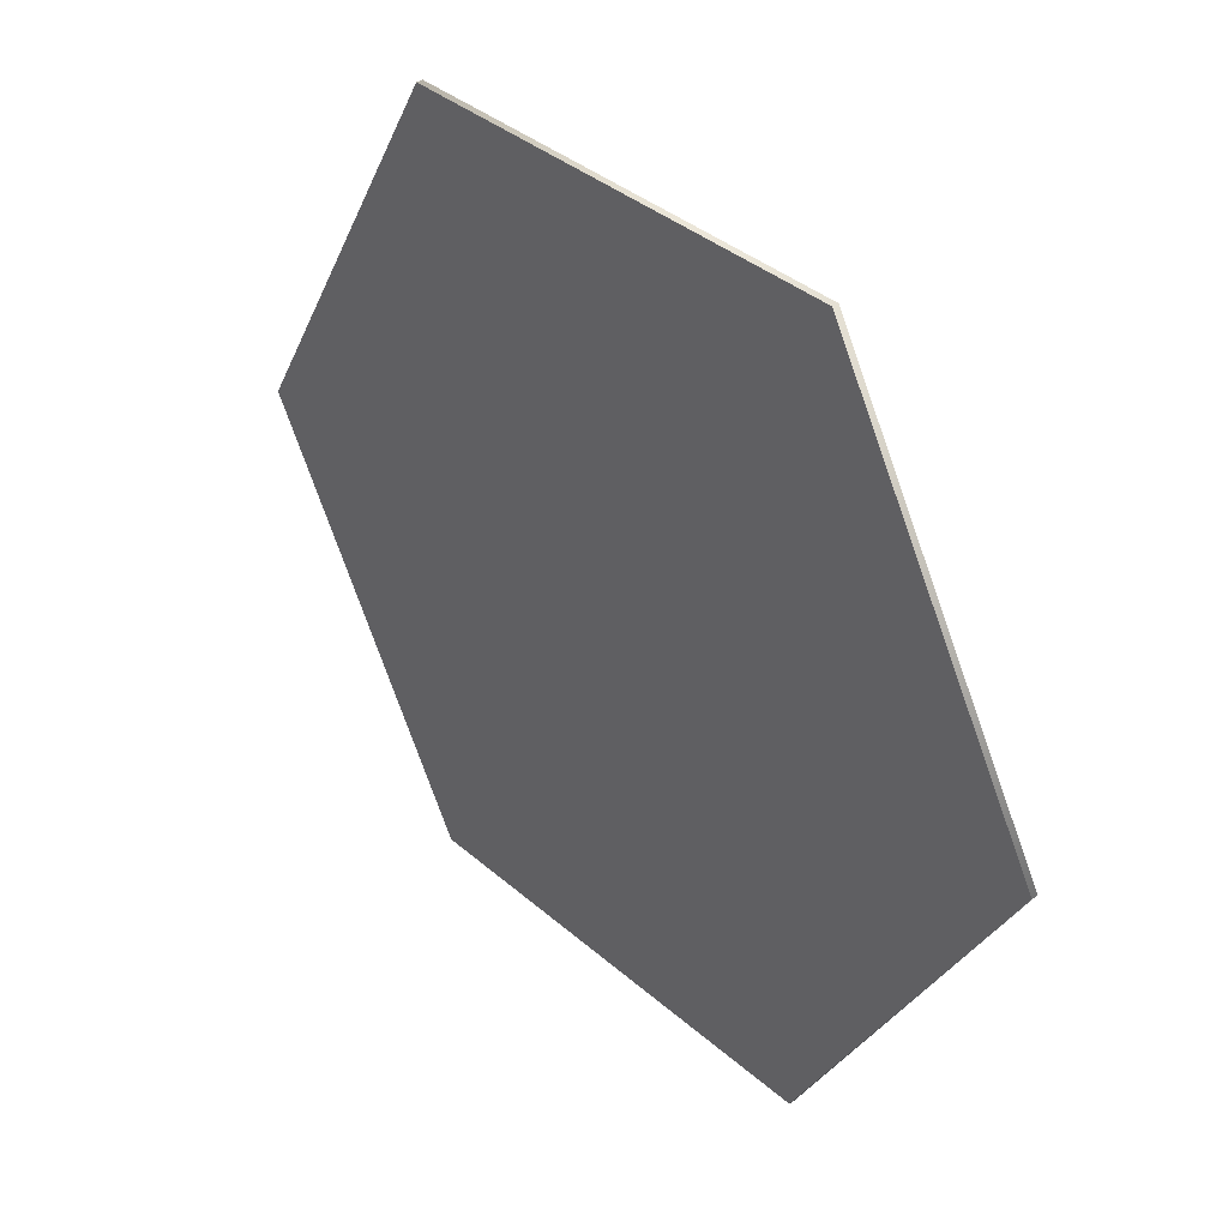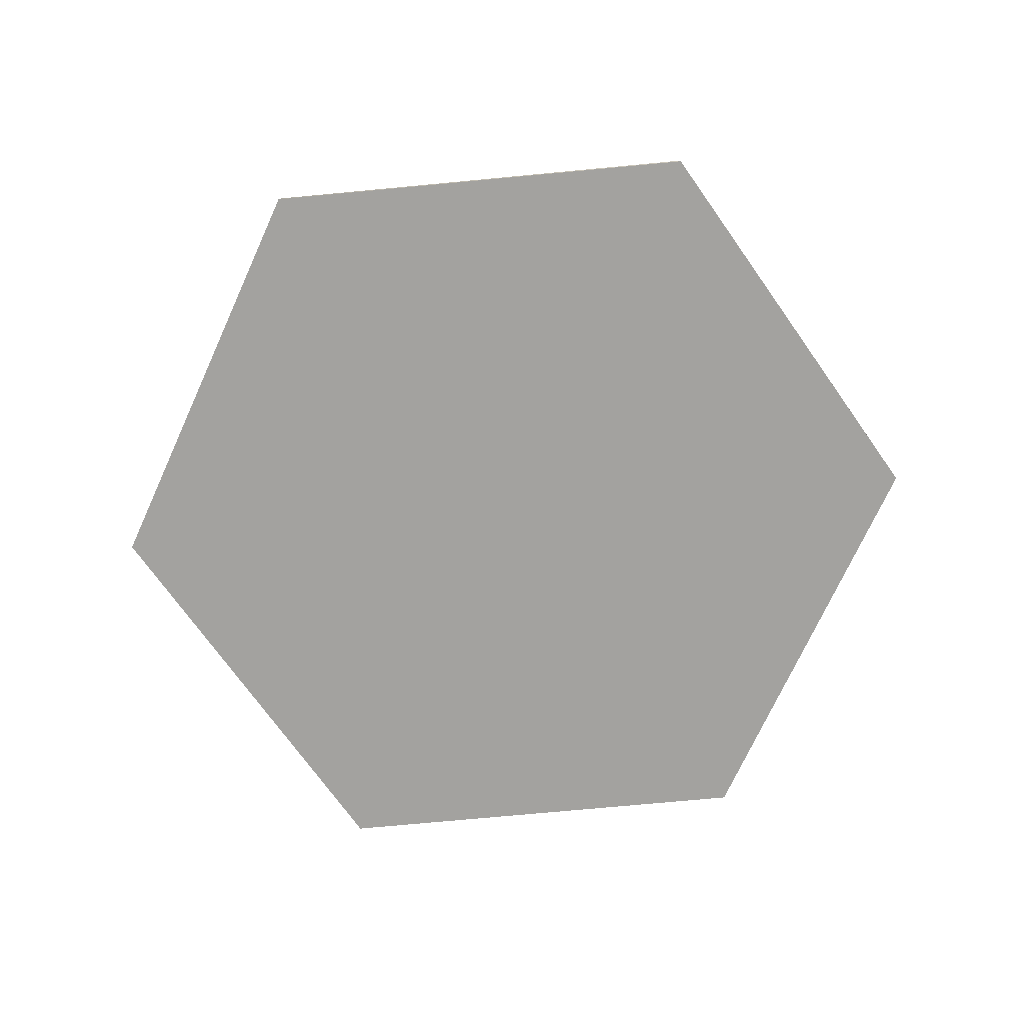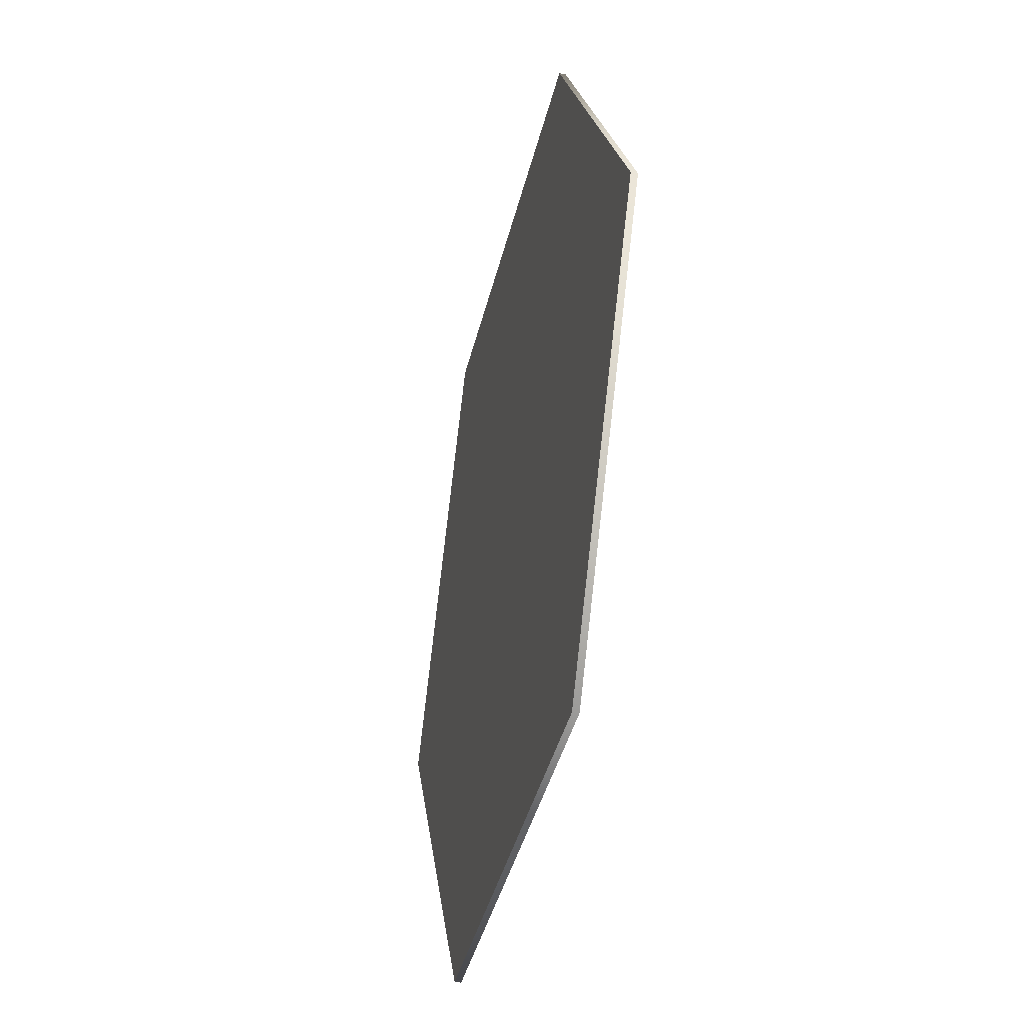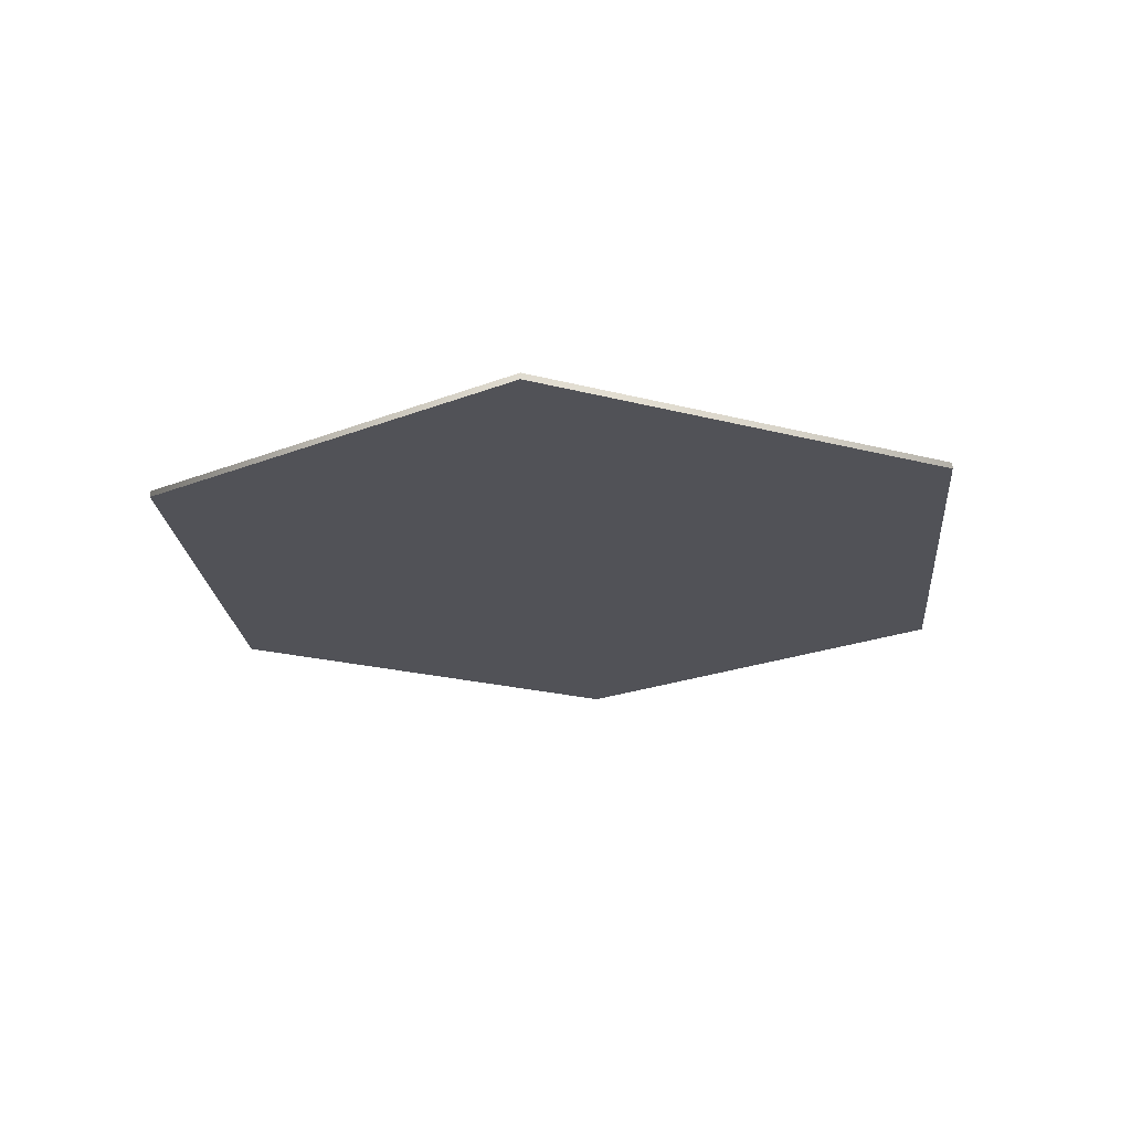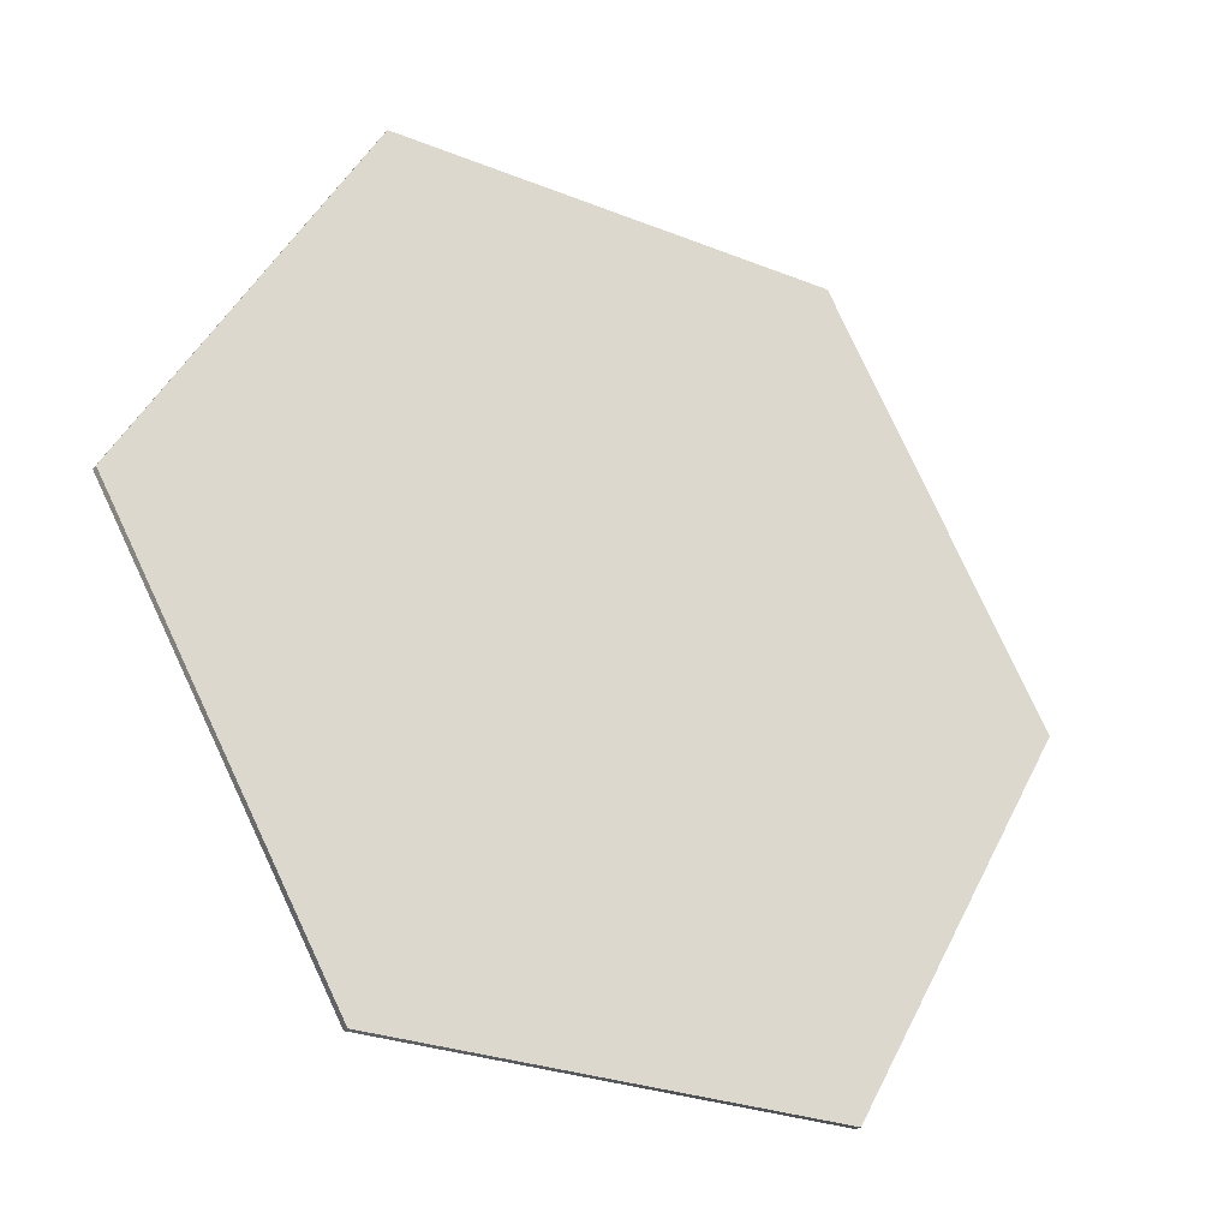
<metadata>
{"format":"obj","ext":"obj","renderer":"f3d","projection":"perspective","resolution":1024,"background":"white","views":[{"elev":37.1,"azim":-131.9,"up":"+Z"},{"elev":-72.5,"azim":65.4,"up":"+Y"},{"elev":-39.8,"azim":-103.0,"up":"+Z"},{"elev":-21.6,"azim":-25.0,"up":"+Y"},{"elev":-26.9,"azim":-32.1,"up":"+Z"}]}
</metadata>
<code>
g pb_Mesh7009448
v -0 0 0
v -0 0.5 0
v 18 0 31.18
v 18 0.5 31.18
v 18 0 31.18
v 18 0.5 31.18
v 54 0 31.18
v 54 0.5 31.18
v 54 0 31.18
v 54 0.5 31.18
v 72 0 -3.147e-06
v 72 0.5 -3.147e-06
v 72 0 -3.147e-06
v 72 0.5 -3.147e-06
v 54 0 -31.18
v 54 0.5 -31.18
v 54 0 -31.18
v 54 0.5 -31.18
v 18 0 -31.18
v 18 0.5 -31.18
v 18 0 -31.18
v 18 0.5 -31.18
v -0 0 0
v -0 0.5 0
v -0 0 0
v 36 0 0
v 18 0 31.18
v -0 0.5 0
v 36 0.5 0
v 18 0.5 31.18
v 18 0 31.18
v 36 0 0
v 54 0 31.18
v 18 0.5 31.18
v 36 0.5 0
v 54 0.5 31.18
v 54 0 31.18
v 36 0 0
v 72 0 -3.147e-06
v 54 0.5 31.18
v 36 0.5 0
v 72 0.5 -3.147e-06
v 72 0 -3.147e-06
v 36 0 0
v 54 0 -31.18
v 72 0.5 -3.147e-06
v 36 0.5 0
v 54 0.5 -31.18
v 54 0 -31.18
v 36 0 0
v 18 0 -31.18
v 54 0.5 -31.18
v 36 0.5 0
v 18 0.5 -31.18
v 18 0 -31.18
v 36 0 0
v -0 0 0
v 18 0.5 -31.18
v 36 0.5 0
v -0 0.5 0
g pb_Mesh7009448_0
f 3 2 1
f 3 4 2
f 7 6 5
f 7 8 6
f 11 10 9
f 11 12 10
f 15 14 13
f 15 16 14
f 19 18 17
f 19 20 18
f 23 22 21
f 23 24 22
f 25 26 27
f 31 32 33
f 37 38 39
f 43 44 45
f 49 50 51
f 55 56 57
f 30 29 28
f 36 35 34
f 42 41 40
f 48 47 46
f 54 53 52
f 60 59 58

</code>
